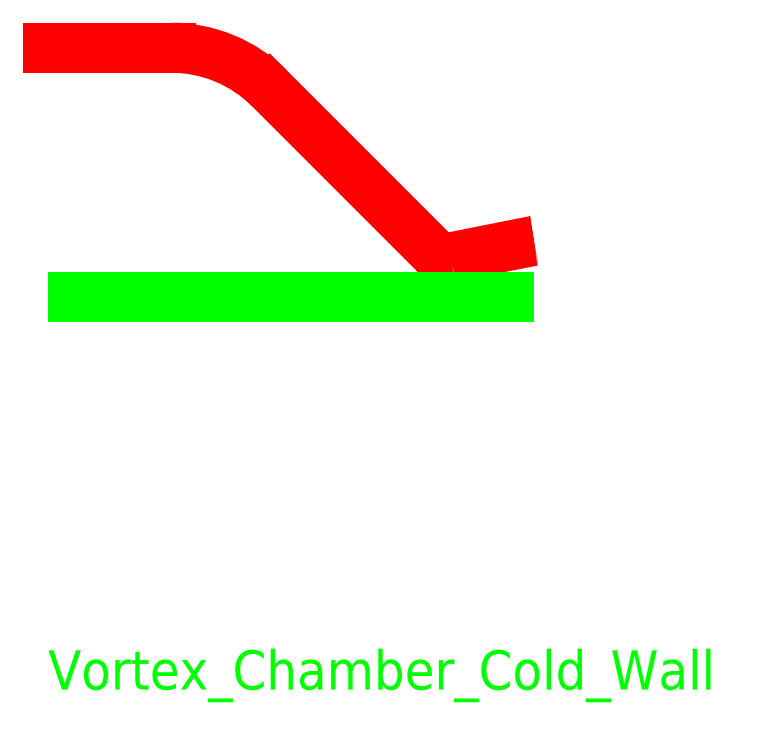
<metadata>
{"format":"dxf","ext":"dxf","renderer":"ezdxf+matplotlib","layout":"modelspace","background":"white","min_lineweight":24,"dpi":150}
</metadata>
<code>
0
SECTION
2
ENTITIES
0
LINE
8
0
10
0
20
1.25
30
0
11
0.6165
21
1.25
31
0
0
ARC
8
0
10
0.6165
20
0.5507
40
0.6993
50
45
51
90
0
LINE
8
0
10
1.111
20
1.045
30
0
11
1.93
21
0.2259
31
0
0
ARC
8
0
10
2
20
0.2955
40
0.0985
50
225
51
270
0
DIMENSION
8
Dimensions
70
32
1
R1.25
10
-0.3937
20
1.25
11
-0.4724
21
0.625
53
90
13
0
23
0
14
0
24
1.25
50
90
0
DIMENSION
8
Dimensions
70
32
1
R0.197
10
2.83
20
0.197
11
2.751
21
-0.5906
53
90
13
2
23
0
14
2
24
0.197
50
90
0
DIMENSION
8
Dimensions
70
32
10
0
20
-0.3937
11
0.3083
21
-0.2756
13
0
23
0
14
0.6165
24
0
50
0
0
DIMENSION
8
Dimensions
70
32
10
0
20
-0.7874
11
1
21
-0.6693
13
0
23
0
14
2
24
0
50
0
0
DIMENSION
8
Dimensions
70
32
10
0
20
-1.181
11
1.218
21
-1.063
13
0
23
0
14
2.436
24
0
50
0
0
DIMENSION
8
Dimensions
70
4
1
R0.6993
10
0.6165
20
0.5507
11
1.153
21
1.448
15
1.005
25
1.132
0
DIMENSION
8
Dimensions
70
4
1
R0.0985
10
2
20
0.2955
11
1.678
21
-0.0921
15
1.945
25
0.2136
0
DIMENSION
8
Dimensions
70
2
10
1.93
20
0
11
-0.1389
21
0.7839
13
1.93
23
0.2259
14
1.111
24
1.045
15
1.111
25
0
16
-0.1389
26
0.7839
0
ARC
8
0
10
2
20
0.2955
40
0.0985
50
270
51
281.3
0
SPLINE
8
0
70
8
71
2
72
6
73
3
40
0
40
0
40
0
40
1
40
1
40
1
10
2.019
20
0.1989
10
2.422
20
0.2794
10
2.436
20
0.2814
0
DIMENSION
8
Dimensions
70
32
1
R0.2814
10
3.223
20
0
11
3.145
21
0.1407
53
90
13
2.436
23
0
14
2.436
24
0.2814
50
90
0
DIMENSION
8
Dimensions
70
5
10
2.869
20
0.3416
11
2.436
21
0.3416
15
2.436
25
0.2814
13
2.479
23
0.2814
14
2.479
24
0.2874
0
DIMENSION
8
Dimensions
70
4
1
R0.0985
10
2
20
0.2955
11
2.191
21
-0.09482
15
2.015
25
0.1981
0
DIMENSION
8
Dimensions
70
2
10
2.019
20
0.1989
11
2.599
21
0.2833
13
2.019
23
0
14
2.216
24
0
15
2.212
25
0.2375
16
2.599
26
0.2833
0
LINE
8
0
10
0
20
0
30
0
11
2.436
21
0
31
0
0
TEXT
8
Dimensions
10
0
20
-1.969
40
0.1968
1
Vortex_Chamber_Cold_Wall
50
0
0
ENDSEC
0
EOF

</code>
